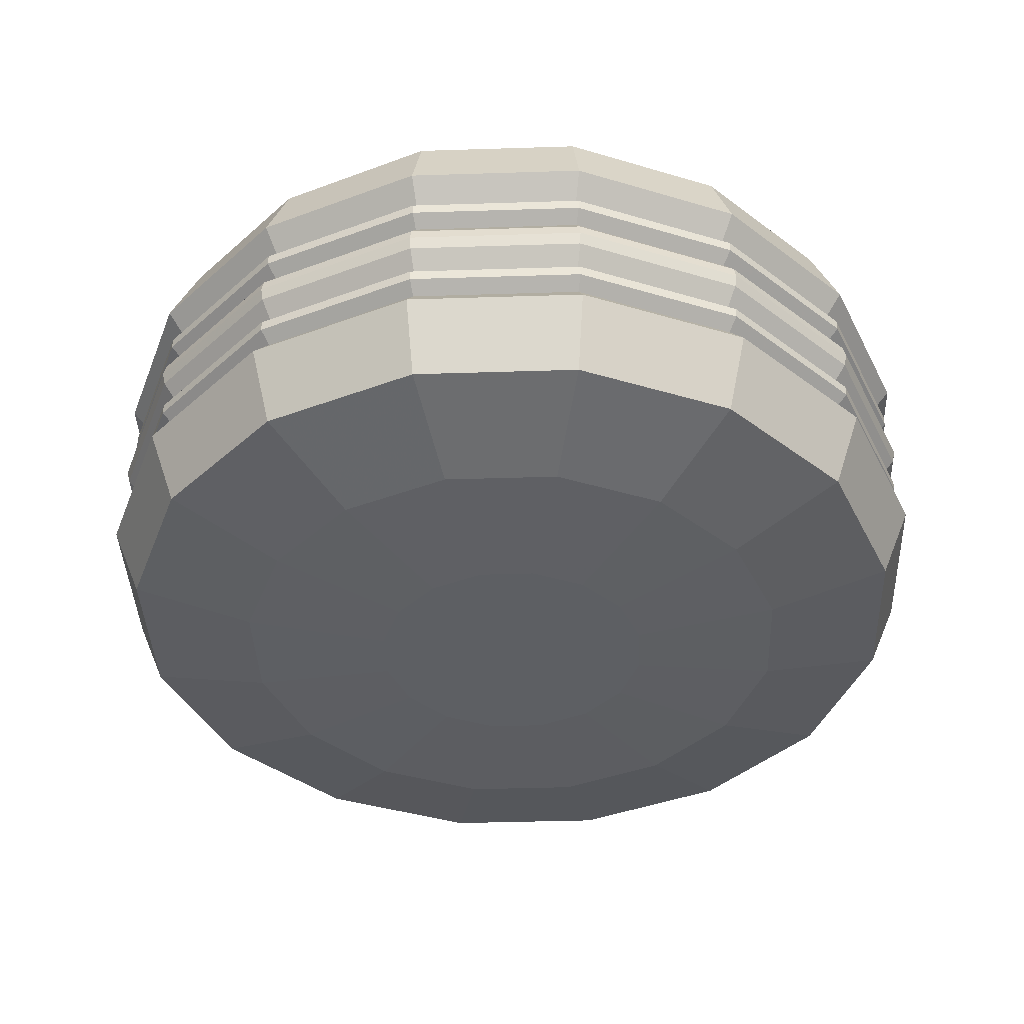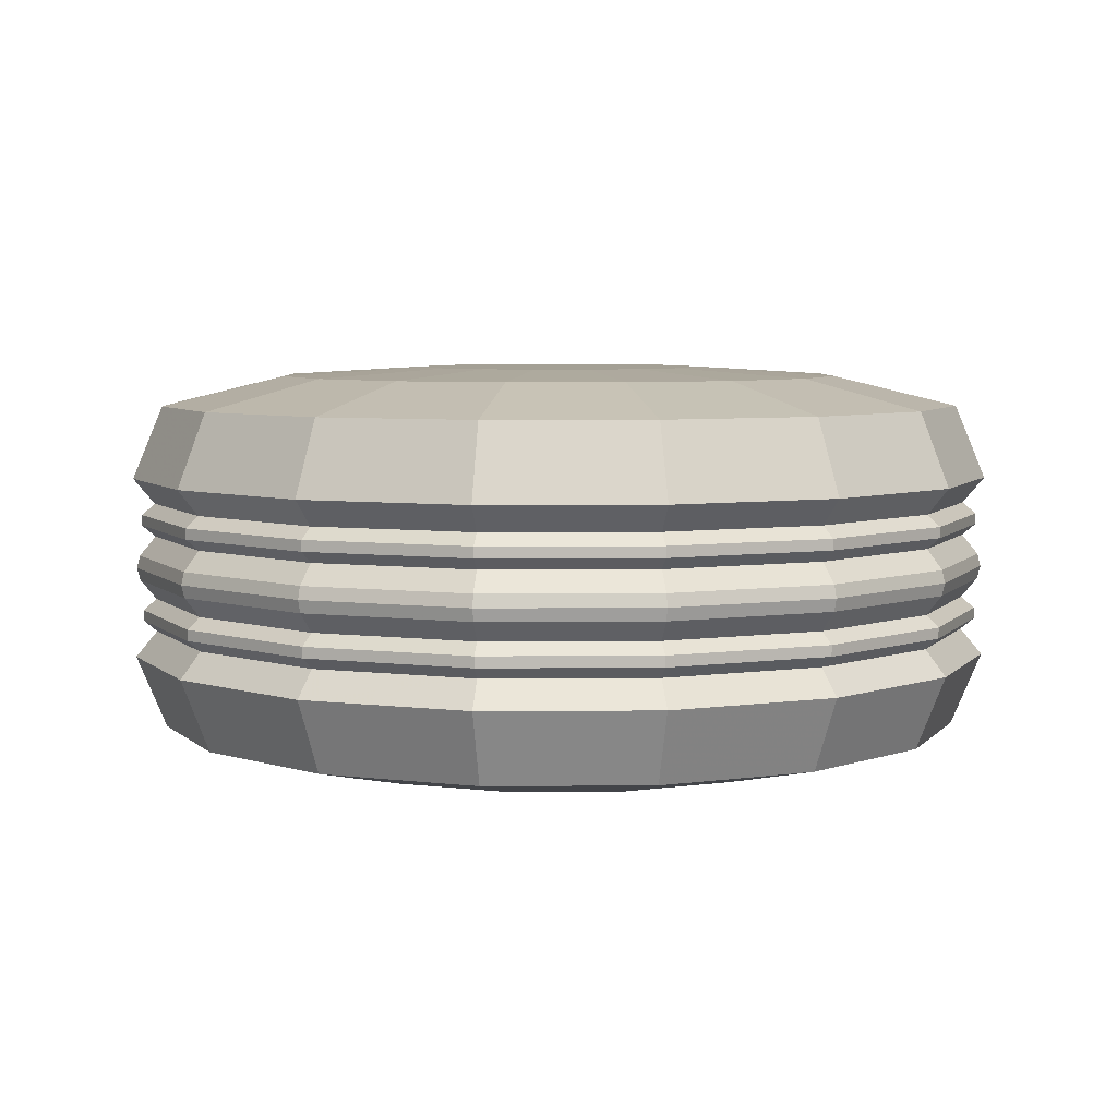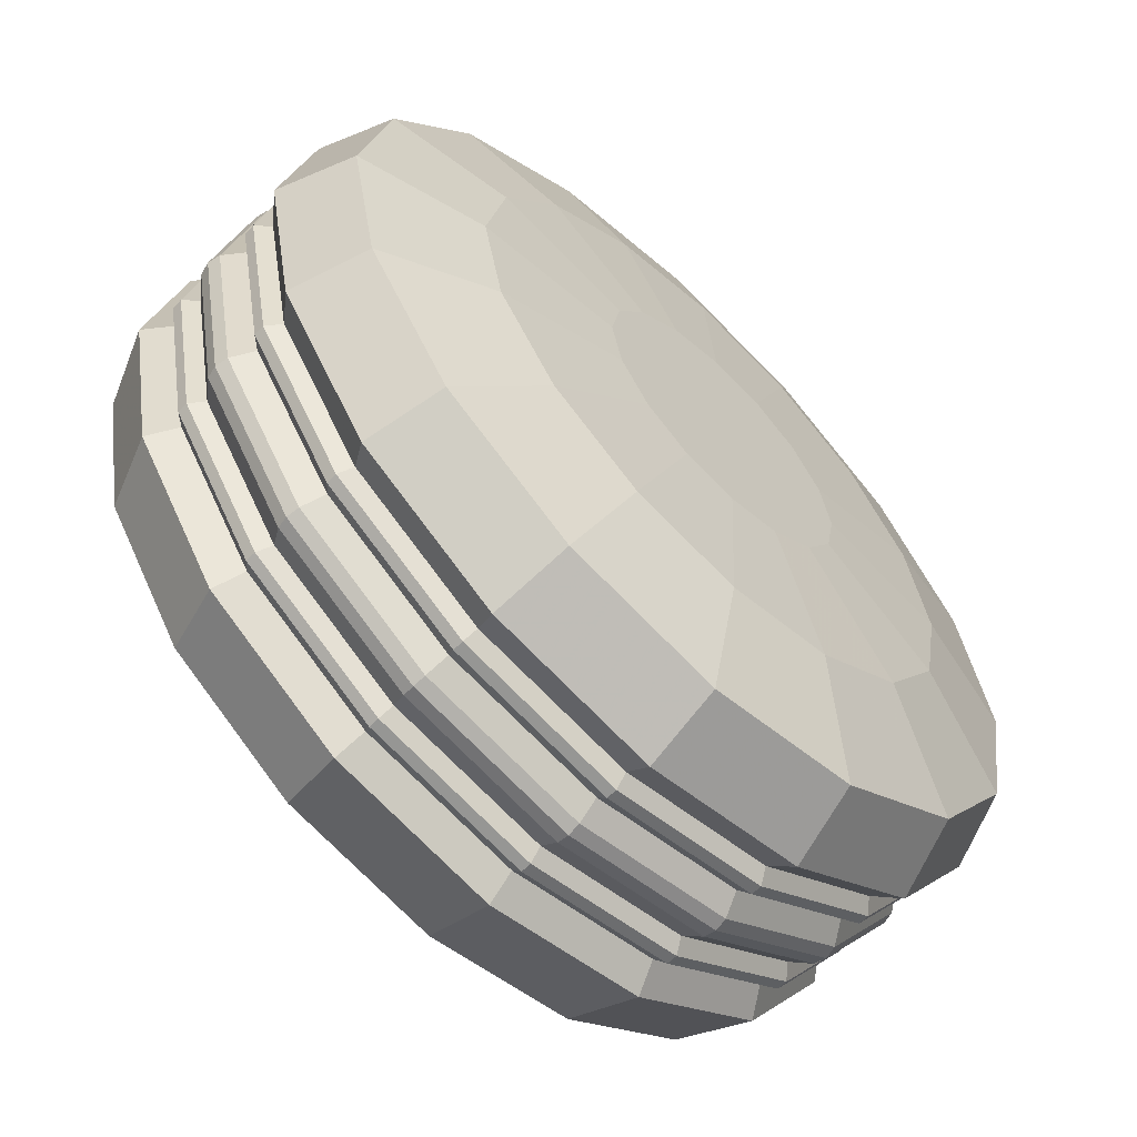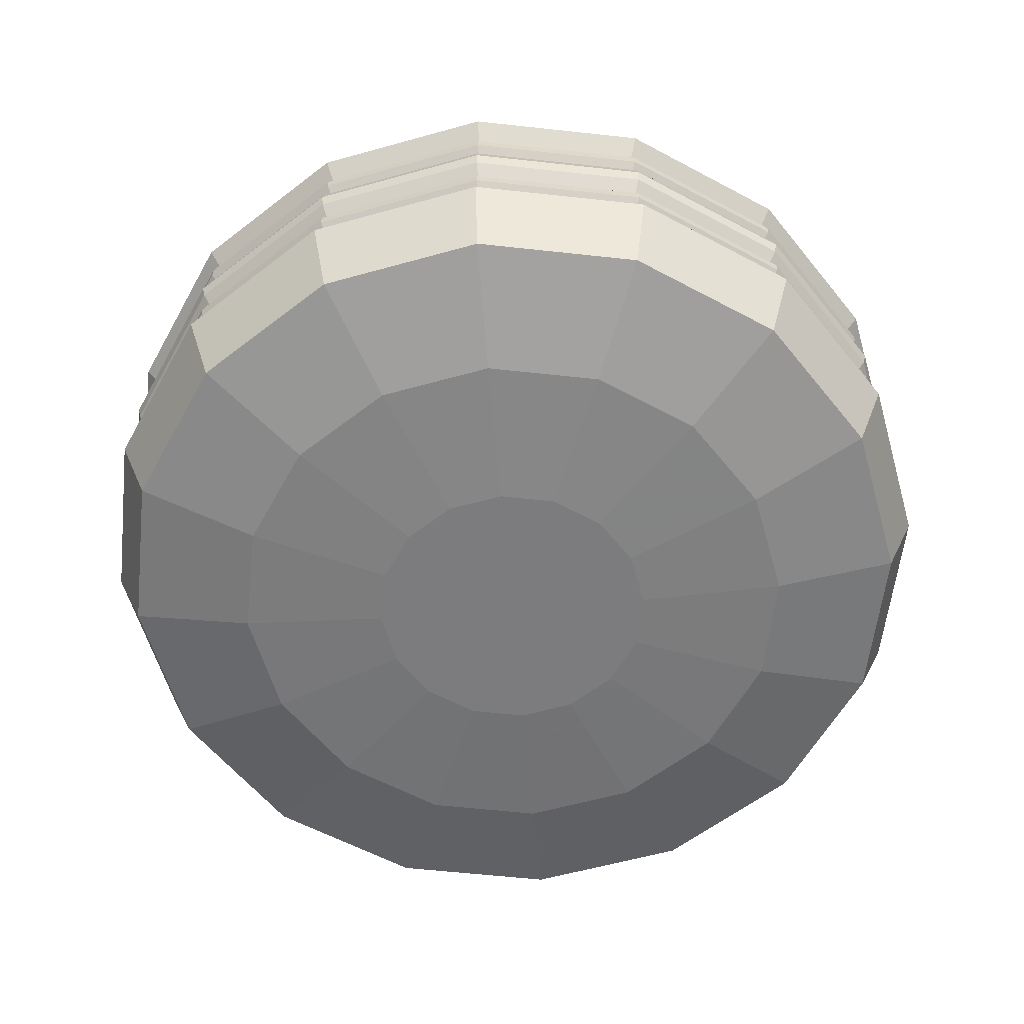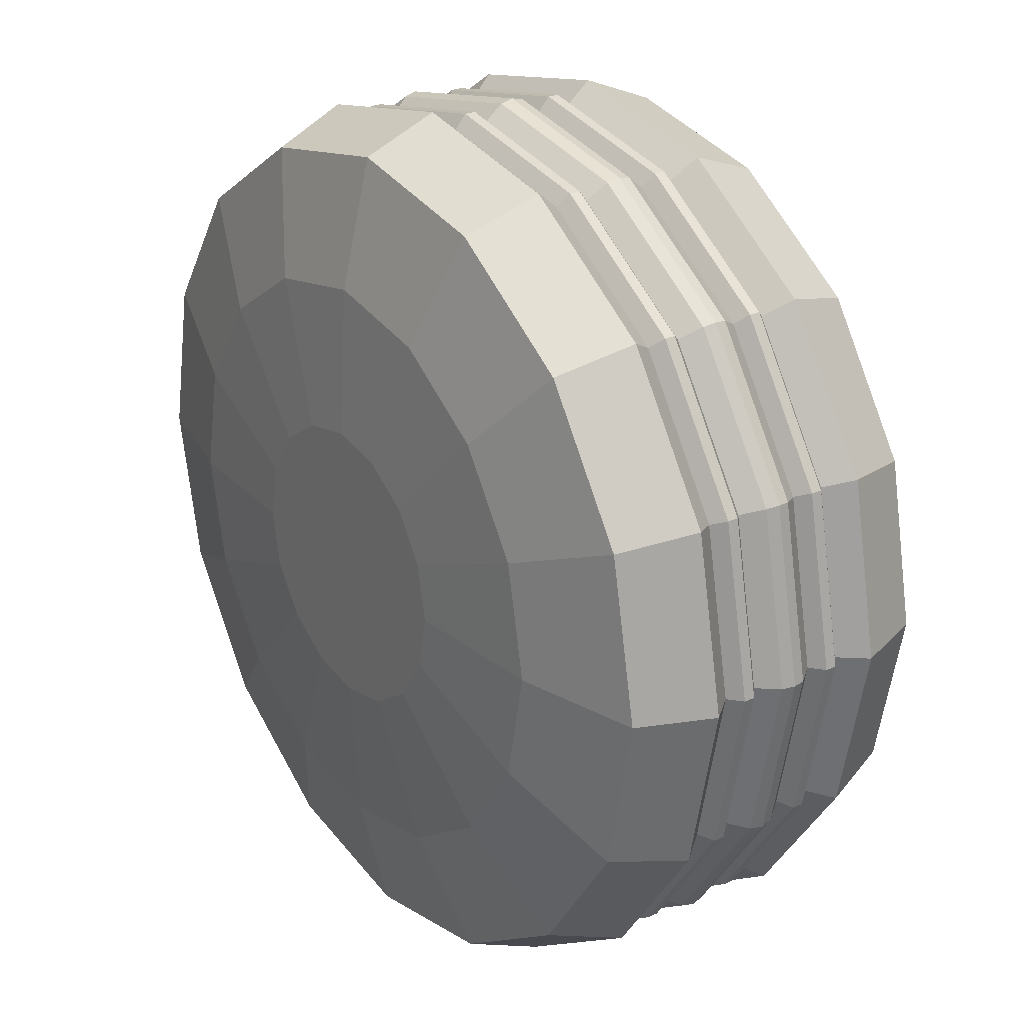
<metadata>
{"format":"obj","ext":"obj","renderer":"f3d","projection":"perspective","resolution":1024,"background":"white","views":[{"elev":-40.2,"azim":148.5,"up":"+Y"},{"elev":5.8,"azim":54.9,"up":"+Y"},{"elev":-61.4,"azim":136.0,"up":"+Z"},{"elev":-58.9,"azim":72.3,"up":"+Y"},{"elev":26.1,"azim":54.5,"up":"+Z"}]}
</metadata>
<code>
g Macaron
v 0 33.17 0
v 34.45 21.94 0
v 31.83 21.94 -13.18
v 24.36 21.94 -24.36
v 13.18 21.94 -31.83
v 0 21.94 -34.45
v -13.18 21.94 -31.83
v -24.36 21.94 -24.36
v -31.83 21.94 -13.18
v -34.45 21.94 0
v -31.83 21.94 13.18
v -24.36 21.94 24.36
v -13.18 21.94 31.83
v 0 21.94 34.45
v 13.18 21.94 31.83
v 24.36 21.94 24.36
v 31.83 21.94 13.18
v 36.21 24.05 0
v 33.45 24.05 -13.86
v 25.6 24.05 -25.6
v 13.86 24.05 -33.45
v 0 24.05 -36.21
v -13.86 24.05 -33.45
v -25.6 24.05 -25.6
v -33.45 24.05 -13.86
v -36.21 24.05 0
v -33.45 24.05 13.86
v -25.6 24.05 25.6
v -13.86 24.05 33.45
v 0 24.05 36.21
v 13.86 24.05 33.45
v 25.6 24.05 25.6
v 33.45 24.05 13.86
v 33.74 30.03 0
v 31.17 30.03 -12.91
v 23.86 30.03 -23.86
v 12.91 30.03 -31.17
v 0 30.03 -33.74
v -12.91 30.03 -31.17
v -23.86 30.03 -23.86
v -31.17 30.03 -12.91
v -33.74 30.03 0
v -31.17 30.03 12.91
v -23.86 30.03 23.86
v -12.91 30.03 31.17
v 0 30.03 33.74
v 12.91 30.03 31.17
v 23.86 30.03 23.86
v 31.17 30.03 12.91
v 23.57 32.47 0
v 21.77 32.47 -9.019
v 16.67 32.47 -16.67
v 9.019 32.47 -21.77
v 0 32.47 -23.57
v -9.019 32.47 -21.77
v -16.67 32.47 -16.67
v -21.77 32.47 -9.019
v -23.57 32.47 0
v -21.77 32.47 9.019
v -16.67 32.47 16.67
v -9.019 32.47 21.77
v 0 32.47 23.57
v 9.019 32.47 21.77
v 16.67 32.47 16.67
v 21.77 32.47 9.019
v 11.61 33.17 0
v 10.73 33.17 -4.444
v 8.211 33.17 -8.211
v 4.444 33.17 -10.73
v 0 33.17 -11.61
v -4.444 33.17 -10.73
v -8.211 33.17 -8.211
v -10.73 33.17 -4.444
v -11.61 33.17 0
v -10.73 33.17 4.444
v -8.211 33.17 8.211
v -4.444 33.17 10.73
v 0 33.17 11.61
v 4.444 33.17 10.73
v 8.211 33.17 8.211
v 10.73 33.17 4.444
v 34.45 19.21 0
v 31.83 19.21 -13.18
v 24.36 19.21 -24.36
v 13.18 19.21 -31.83
v 0 19.21 -34.45
v -13.18 19.21 -31.83
v -24.36 19.21 -24.36
v -31.83 19.21 -13.18
v -34.45 19.21 0
v -31.83 19.21 13.18
v -24.36 19.21 24.36
v -13.18 19.21 31.83
v 0 19.21 34.45
v 13.18 19.21 31.83
v 24.36 19.21 24.36
v 31.83 19.21 13.18
v 35.54 21.02 0
v 32.83 21.02 -13.6
v 25.13 21.02 -25.13
v 13.6 21.02 -32.83
v 0 21.02 -35.54
v -13.6 21.02 -32.83
v -25.13 21.02 -25.13
v -32.83 21.02 -13.6
v -35.54 21.02 0
v -32.83 21.02 13.6
v -25.13 21.02 25.13
v -13.6 21.02 32.83
v 0 21.02 35.54
v 13.6 21.02 32.83
v 25.13 21.02 25.13
v 32.83 21.02 13.6
v 35.54 20.13 0
v 32.83 20.13 -13.6
v 25.13 20.13 -25.13
v 13.6 20.13 -32.83
v 0 20.13 -35.54
v -13.6 20.13 -32.83
v -25.13 20.13 -25.13
v -32.83 20.13 -13.6
v -35.54 20.13 0
v -32.83 20.13 13.6
v -25.13 20.13 25.13
v -13.6 20.13 32.83
v 0 20.13 35.54
v 13.6 20.13 32.83
v 25.13 20.13 25.13
v 32.83 20.13 13.6
v 35.76 17.61 0
v 33.04 17.61 -13.68
v 25.29 17.61 -25.29
v 13.68 17.61 -33.04
v 0 17.61 -35.76
v -13.68 17.61 -33.04
v -25.29 17.61 -25.29
v -33.04 17.61 -13.68
v -35.76 17.61 0
v -33.04 17.61 13.68
v -25.29 17.61 25.29
v -13.68 17.61 33.04
v 0 17.61 35.76
v 13.68 17.61 33.04
v 25.29 17.61 25.29
v 33.04 17.61 13.68
v 36.01 16.59 0
v 33.27 16.59 -13.78
v 25.46 16.59 -25.46
v 13.78 16.59 -33.27
v 0 16.59 -36.01
v -13.78 16.59 -33.27
v -25.46 16.59 -25.46
v -33.27 16.59 -13.78
v -36.01 16.59 0
v -33.27 16.59 13.78
v -25.46 16.59 25.46
v -13.78 16.59 33.27
v 0 16.59 36.01
v 13.78 16.59 33.27
v 25.46 16.59 25.46
v 33.27 16.59 13.78
v 0 -0.000167 0
v 34.45 11.23 0
v 31.83 11.23 -13.18
v 24.36 11.23 -24.36
v 13.18 11.23 -31.83
v 0 11.23 -34.45
v -13.18 11.23 -31.83
v -24.36 11.23 -24.36
v -31.83 11.23 -13.18
v -34.45 11.23 0
v -31.83 11.23 13.18
v -24.36 11.23 24.36
v -13.18 11.23 31.83
v 0 11.23 34.45
v 13.18 11.23 31.83
v 24.36 11.23 24.36
v 31.83 11.23 13.18
v 36.21 9.123 0
v 33.45 9.123 -13.86
v 25.6 9.123 -25.6
v 13.86 9.123 -33.45
v 0 9.123 -36.21
v -13.86 9.123 -33.45
v -25.6 9.123 -25.6
v -33.45 9.123 -13.86
v -36.21 9.123 0
v -33.45 9.123 13.86
v -25.6 9.123 25.6
v -13.86 9.123 33.45
v 0 9.123 36.21
v 13.86 9.123 33.45
v 25.6 9.123 25.6
v 33.45 9.123 13.86
v 33.74 3.141 0
v 31.17 3.141 -12.91
v 23.86 3.141 -23.86
v 12.91 3.141 -31.17
v 0 3.141 -33.74
v -12.91 3.141 -31.17
v -23.86 3.141 -23.86
v -31.17 3.141 -12.91
v -33.74 3.141 0
v -31.17 3.141 12.91
v -23.86 3.141 23.86
v -12.91 3.141 31.17
v 0 3.141 33.74
v 12.91 3.141 31.17
v 23.86 3.141 23.86
v 31.17 3.141 12.91
v 23.57 0.7043 0
v 21.77 0.7043 -9.019
v 16.67 0.7043 -16.67
v 9.019 0.7043 -21.77
v 0 0.7043 -23.57
v -9.019 0.7043 -21.77
v -16.67 0.7043 -16.67
v -21.77 0.7043 -9.019
v -23.57 0.7043 0
v -21.77 0.7043 9.019
v -16.67 0.7043 16.67
v -9.019 0.7043 21.77
v 0 0.7043 23.57
v 9.019 0.7043 21.77
v 16.67 0.7043 16.67
v 21.77 0.7043 9.019
v 11.61 -0.000167 0
v 10.73 -0.000167 -4.444
v 8.211 -0.000167 -8.211
v 4.444 -0.000167 -10.73
v 0 -0.000167 -11.61
v -4.444 -0.000167 -10.73
v -8.211 -0.000167 -8.211
v -10.73 -0.000167 -4.444
v -11.61 -0.000167 0
v -10.73 -0.000167 4.444
v -8.211 -0.000167 8.211
v -4.444 -0.000167 10.73
v 0 -0.000167 11.61
v 4.444 -0.000167 10.73
v 8.211 -0.000167 8.211
v 10.73 -0.000167 4.444
v 34.45 13.96 0
v 31.83 13.96 -13.18
v 24.36 13.96 -24.36
v 13.18 13.96 -31.83
v 0 13.96 -34.45
v -13.18 13.96 -31.83
v -24.36 13.96 -24.36
v -31.83 13.96 -13.18
v -34.45 13.96 0
v -31.83 13.96 13.18
v -24.36 13.96 24.36
v -13.18 13.96 31.83
v 0 13.96 34.45
v 13.18 13.96 31.83
v 24.36 13.96 24.36
v 31.83 13.96 13.18
v 35.54 12.16 0
v 32.83 12.16 -13.6
v 25.13 12.16 -25.13
v 13.6 12.16 -32.83
v 0 12.16 -35.54
v -13.6 12.16 -32.83
v -25.13 12.16 -25.13
v -32.83 12.16 -13.6
v -35.54 12.16 0
v -32.83 12.16 13.6
v -25.13 12.16 25.13
v -13.6 12.16 32.83
v 0 12.16 35.54
v 13.6 12.16 32.83
v 25.13 12.16 25.13
v 32.83 12.16 13.6
v 35.54 13.04 0
v 32.83 13.04 -13.6
v 25.13 13.04 -25.13
v 13.6 13.04 -32.83
v 0 13.04 -35.54
v -13.6 13.04 -32.83
v -25.13 13.04 -25.13
v -32.83 13.04 -13.6
v -35.54 13.04 0
v -32.83 13.04 13.6
v -25.13 13.04 25.13
v -13.6 13.04 32.83
v 0 13.04 35.54
v 13.6 13.04 32.83
v 25.13 13.04 25.13
v 32.83 13.04 13.6
v 35.76 15.56 0
v 33.04 15.56 -13.68
v 25.29 15.56 -25.29
v 13.68 15.56 -33.04
v 0 15.56 -35.76
v -13.68 15.56 -33.04
v -25.29 15.56 -25.29
v -33.04 15.56 -13.68
v -35.76 15.56 0
v -33.04 15.56 13.68
v -25.29 15.56 25.29
v -13.68 15.56 33.04
v 0 15.56 35.76
v 13.68 15.56 33.04
v 25.29 15.56 25.29
v 33.04 15.56 13.68
f 67 1 66
f 68 1 67
f 69 1 68
f 70 1 69
f 71 1 70
f 72 1 71
f 73 1 72
f 74 1 73
f 75 1 74
f 76 1 75
f 77 1 76
f 78 1 77
f 79 1 78
f 80 1 79
f 81 1 80
f 66 1 81
f 130 146 147 131
f 131 147 148 132
f 132 148 149 133
f 133 149 150 134
f 134 150 151 135
f 135 151 152 136
f 136 152 153 137
f 137 153 154 138
f 138 154 155 139
f 139 155 156 140
f 140 156 157 141
f 141 157 158 142
f 142 158 159 143
f 143 159 160 144
f 144 160 161 145
f 145 161 146 130
f 3 19 18 2
f 4 20 19 3
f 5 21 20 4
f 6 22 21 5
f 7 23 22 6
f 8 24 23 7
f 9 25 24 8
f 10 26 25 9
f 11 27 26 10
f 12 28 27 11
f 13 29 28 12
f 14 30 29 13
f 15 31 30 14
f 16 32 31 15
f 17 33 32 16
f 2 18 33 17
f 19 35 34 18
f 20 36 35 19
f 21 37 36 20
f 22 38 37 21
f 23 39 38 22
f 24 40 39 23
f 25 41 40 24
f 26 42 41 25
f 27 43 42 26
f 28 44 43 27
f 29 45 44 28
f 30 46 45 29
f 31 47 46 30
f 32 48 47 31
f 33 49 48 32
f 18 34 49 33
f 35 51 50 34
f 36 52 51 35
f 37 53 52 36
f 38 54 53 37
f 39 55 54 38
f 40 56 55 39
f 41 57 56 40
f 42 58 57 41
f 43 59 58 42
f 44 60 59 43
f 45 61 60 44
f 46 62 61 45
f 47 63 62 46
f 48 64 63 47
f 49 65 64 48
f 34 50 65 49
f 51 67 66 50
f 52 68 67 51
f 53 69 68 52
f 54 70 69 53
f 55 71 70 54
f 56 72 71 55
f 57 73 72 56
f 58 74 73 57
f 59 75 74 58
f 60 76 75 59
f 61 77 76 60
f 62 78 77 61
f 63 79 78 62
f 64 80 79 63
f 65 81 80 64
f 50 66 81 65
f 98 114 115 99
f 99 115 116 100
f 100 116 117 101
f 101 117 118 102
f 102 118 119 103
f 103 119 120 104
f 104 120 121 105
f 105 121 122 106
f 106 122 123 107
f 107 123 124 108
f 108 124 125 109
f 109 125 126 110
f 110 126 127 111
f 111 127 128 112
f 112 128 129 113
f 113 129 114 98
f 2 98 99 3
f 83 115 114 82
f 3 99 100 4
f 84 116 115 83
f 4 100 101 5
f 85 117 116 84
f 5 101 102 6
f 86 118 117 85
f 6 102 103 7
f 87 119 118 86
f 7 103 104 8
f 88 120 119 87
f 8 104 105 9
f 89 121 120 88
f 9 105 106 10
f 90 122 121 89
f 10 106 107 11
f 91 123 122 90
f 11 107 108 12
f 92 124 123 91
f 12 108 109 13
f 93 125 124 92
f 13 109 110 14
f 94 126 125 93
f 14 110 111 15
f 95 127 126 94
f 15 111 112 16
f 96 128 127 95
f 16 112 113 17
f 97 129 128 96
f 17 113 98 2
f 82 114 129 97
f 82 130 131 83
f 83 131 132 84
f 84 132 133 85
f 85 133 134 86
f 86 134 135 87
f 87 135 136 88
f 88 136 137 89
f 89 137 138 90
f 90 138 139 91
f 91 139 140 92
f 92 140 141 93
f 93 141 142 94
f 94 142 143 95
f 95 143 144 96
f 96 144 145 97
f 97 145 130 82
f 162 228 227
f 162 229 228
f 162 230 229
f 162 231 230
f 162 232 231
f 162 233 232
f 162 234 233
f 162 235 234
f 162 236 235
f 162 237 236
f 162 238 237
f 162 239 238
f 162 240 239
f 162 241 240
f 162 242 241
f 162 227 242
f 147 146 291 292
f 148 147 292 293
f 149 148 293 294
f 150 149 294 295
f 151 150 295 296
f 152 151 296 297
f 153 152 297 298
f 154 153 298 299
f 155 154 299 300
f 156 155 300 301
f 157 156 301 302
f 158 157 302 303
f 159 158 303 304
f 160 159 304 305
f 161 160 305 306
f 146 161 306 291
f 179 180 164 163
f 180 181 165 164
f 181 182 166 165
f 182 183 167 166
f 183 184 168 167
f 184 185 169 168
f 185 186 170 169
f 186 187 171 170
f 187 188 172 171
f 188 189 173 172
f 189 190 174 173
f 190 191 175 174
f 191 192 176 175
f 192 193 177 176
f 193 194 178 177
f 194 179 163 178
f 195 196 180 179
f 196 197 181 180
f 197 198 182 181
f 198 199 183 182
f 199 200 184 183
f 200 201 185 184
f 201 202 186 185
f 202 203 187 186
f 203 204 188 187
f 204 205 189 188
f 205 206 190 189
f 206 207 191 190
f 207 208 192 191
f 208 209 193 192
f 209 210 194 193
f 210 195 179 194
f 211 212 196 195
f 212 213 197 196
f 213 214 198 197
f 214 215 199 198
f 215 216 200 199
f 216 217 201 200
f 217 218 202 201
f 218 219 203 202
f 219 220 204 203
f 220 221 205 204
f 221 222 206 205
f 222 223 207 206
f 223 224 208 207
f 224 225 209 208
f 225 226 210 209
f 226 211 195 210
f 227 228 212 211
f 228 229 213 212
f 229 230 214 213
f 230 231 215 214
f 231 232 216 215
f 232 233 217 216
f 233 234 218 217
f 234 235 219 218
f 235 236 220 219
f 236 237 221 220
f 237 238 222 221
f 238 239 223 222
f 239 240 224 223
f 240 241 225 224
f 241 242 226 225
f 242 227 211 226
f 276 275 259 260
f 277 276 260 261
f 278 277 261 262
f 279 278 262 263
f 280 279 263 264
f 281 280 264 265
f 282 281 265 266
f 283 282 266 267
f 284 283 267 268
f 285 284 268 269
f 286 285 269 270
f 287 286 270 271
f 288 287 271 272
f 289 288 272 273
f 290 289 273 274
f 275 290 274 259
f 260 259 163 164
f 275 276 244 243
f 261 260 164 165
f 276 277 245 244
f 262 261 165 166
f 277 278 246 245
f 263 262 166 167
f 278 279 247 246
f 264 263 167 168
f 279 280 248 247
f 265 264 168 169
f 280 281 249 248
f 266 265 169 170
f 281 282 250 249
f 267 266 170 171
f 282 283 251 250
f 268 267 171 172
f 283 284 252 251
f 269 268 172 173
f 284 285 253 252
f 270 269 173 174
f 285 286 254 253
f 271 270 174 175
f 286 287 255 254
f 272 271 175 176
f 287 288 256 255
f 273 272 176 177
f 288 289 257 256
f 274 273 177 178
f 289 290 258 257
f 259 274 178 163
f 290 275 243 258
f 292 291 243 244
f 293 292 244 245
f 294 293 245 246
f 295 294 246 247
f 296 295 247 248
f 297 296 248 249
f 298 297 249 250
f 299 298 250 251
f 300 299 251 252
f 301 300 252 253
f 302 301 253 254
f 303 302 254 255
f 304 303 255 256
f 305 304 256 257
f 306 305 257 258
f 291 306 258 243

</code>
